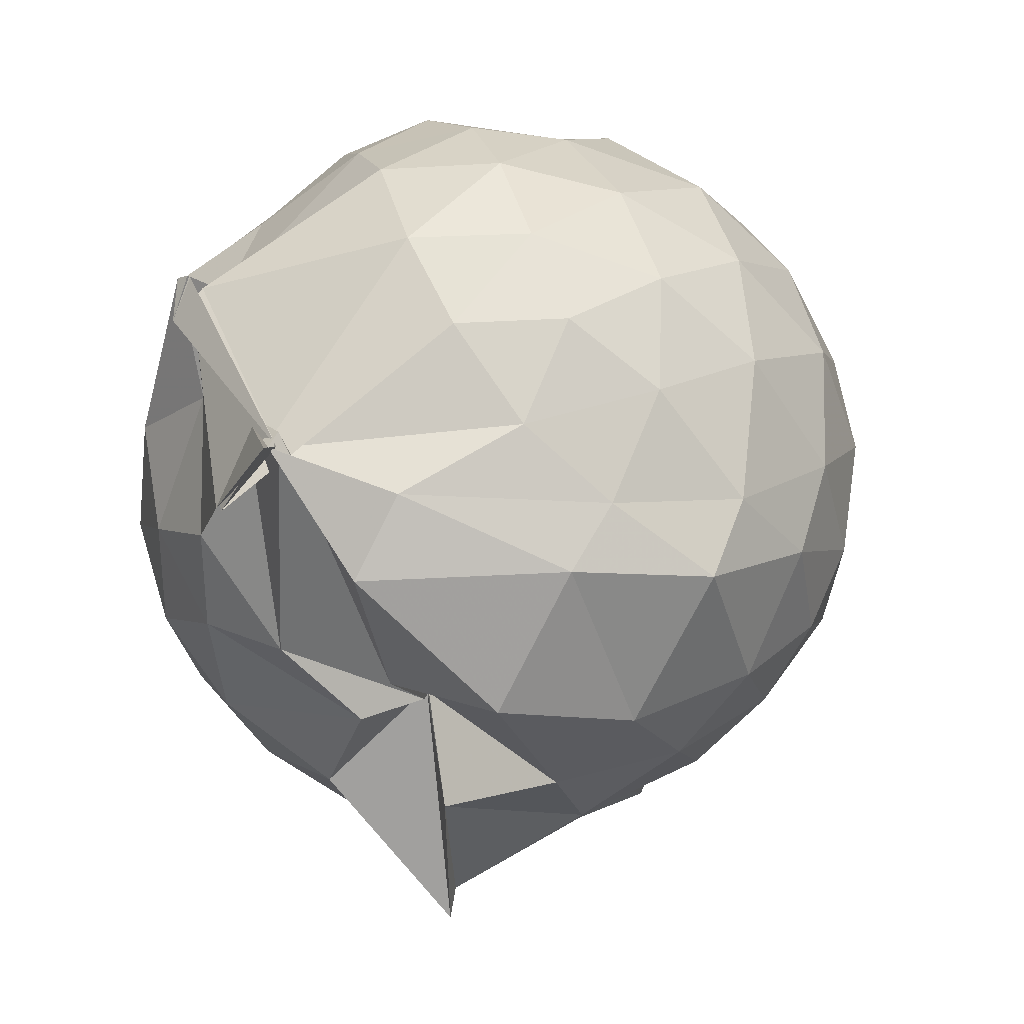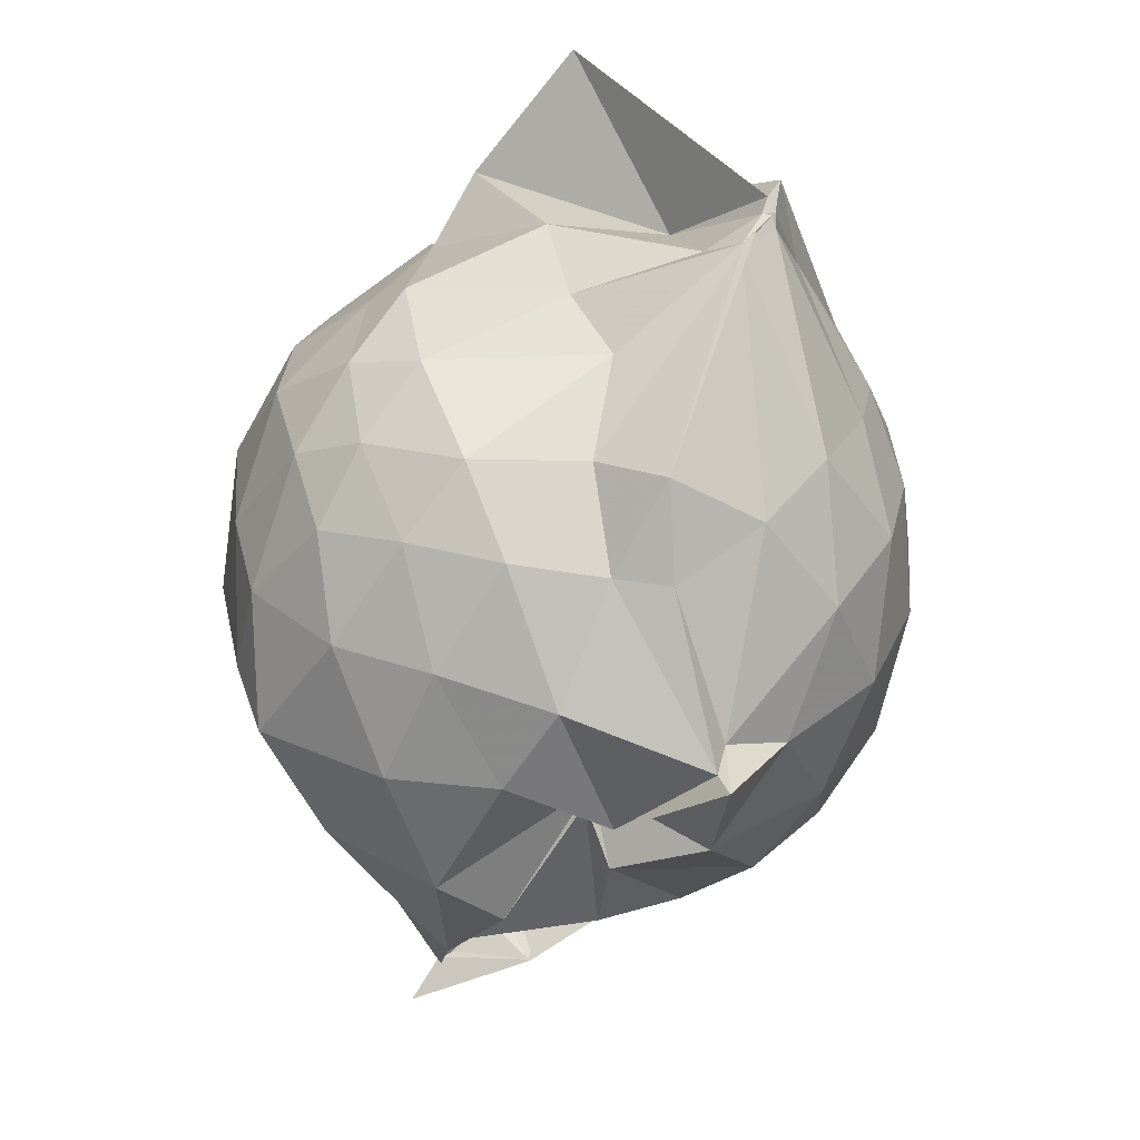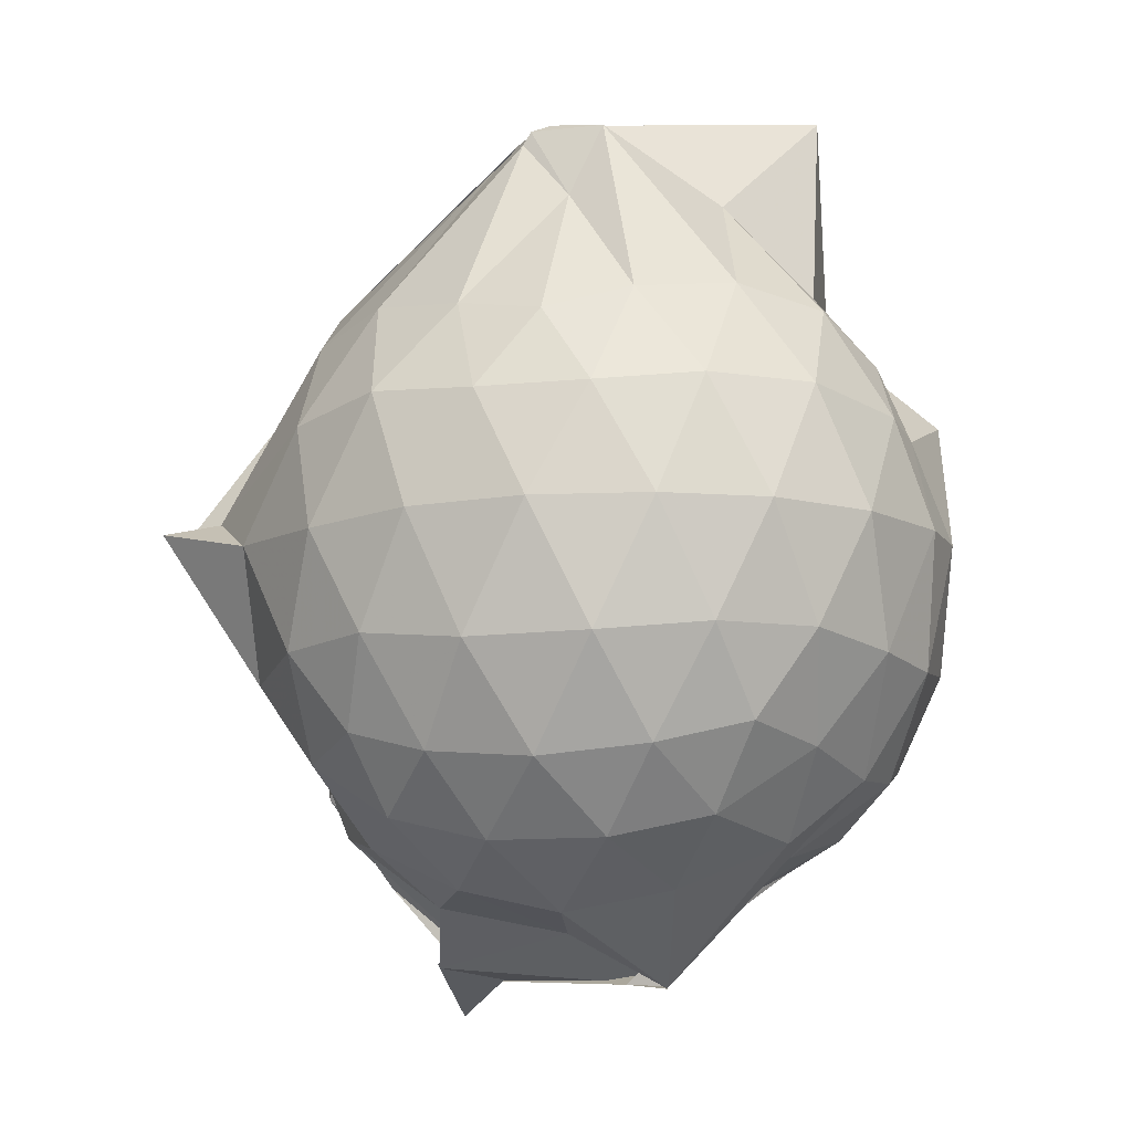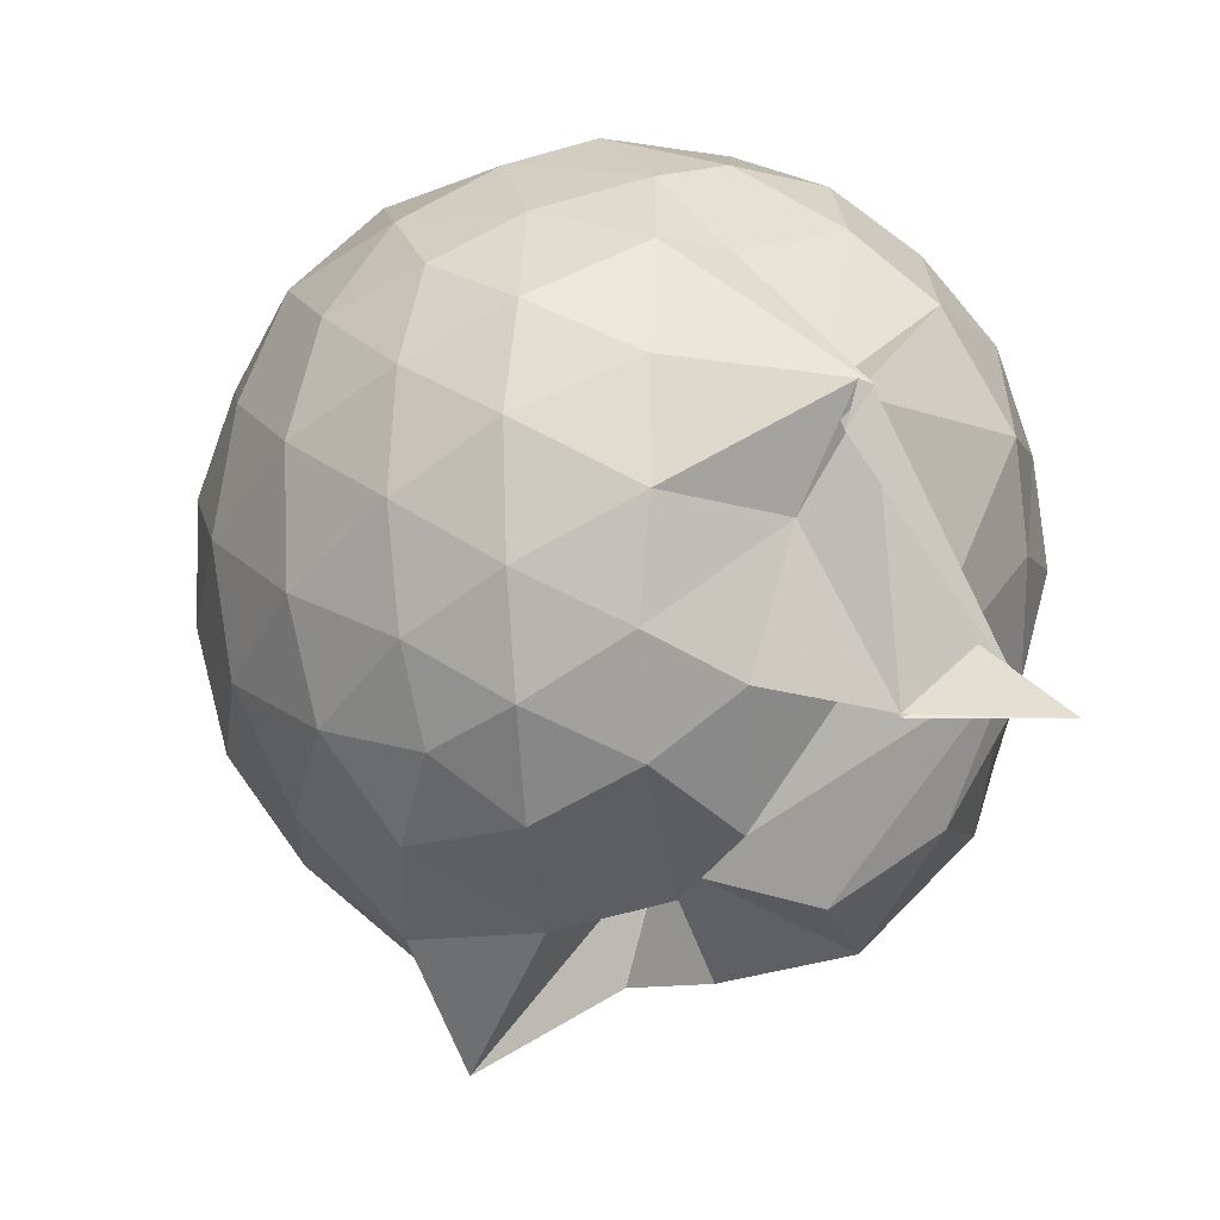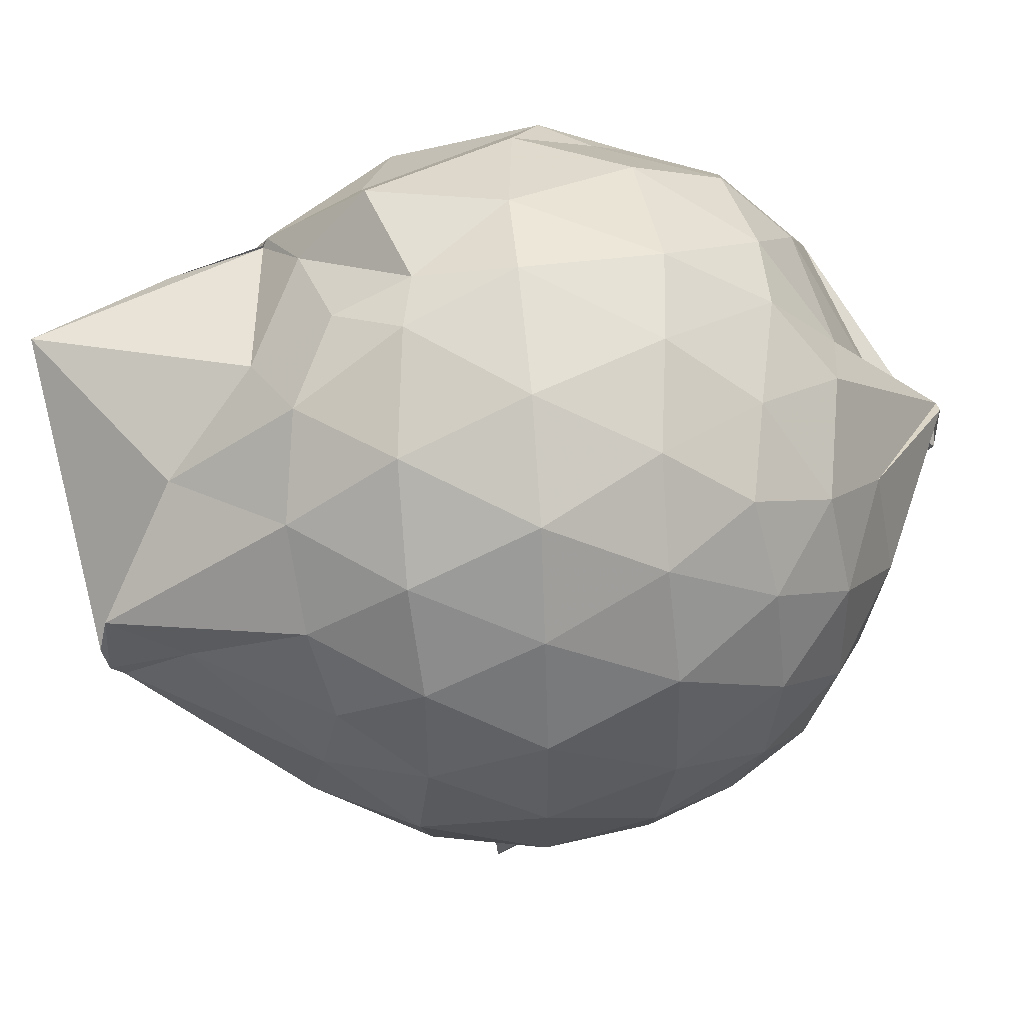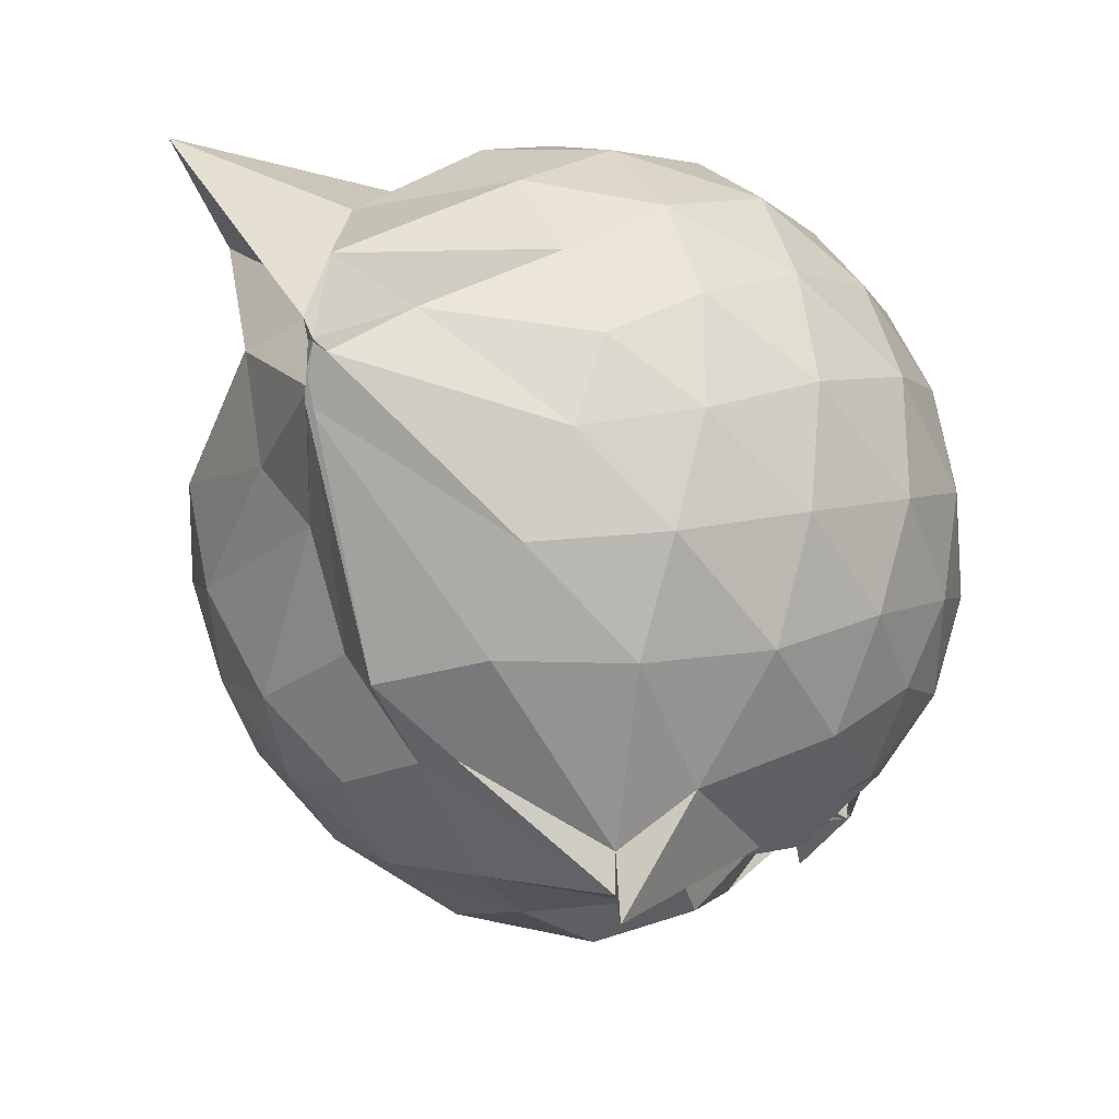
<metadata>
{"format":"obj","ext":"obj","renderer":"f3d","projection":"perspective","resolution":1024,"background":"white","views":[{"elev":-24.9,"azim":-132.7,"up":"+Y"},{"elev":35.0,"azim":-4.2,"up":"+Z"},{"elev":-11.4,"azim":100.7,"up":"+Z"},{"elev":-10.5,"azim":155.9,"up":"+Y"},{"elev":42.2,"azim":85.7,"up":"+Y"},{"elev":-26.6,"azim":52.6,"up":"+Y"}]}
</metadata>
<code>
v 0.3295 -0.3629 1.693
v -0.04215 -0.1213 -0.2666
v 0.7674 -0.2812 1.253
v 0.7115 -0.07192 1.31
v 0.5892 0.153 1.342
v 0.4109 0.3404 1.314
v 0.2253 0.4527 1.218
v -0.06256 0.4026 1.291
v -0.2738 0.31 1.37
v -0.2698 0.3124 1.369
v -0.5699 0.1904 1.241
v -0.659 -0.02417 1.281
v -0.6984 -0.2718 1.296
v -0.6519 -0.5381 1.286
v -0.6024 -0.7479 1.207
v -0.4064 -0.8703 1.247
v -0.1751 -0.9699 1.245
v 0.06121 -0.9937 1.208
v 0.2015 -1.034 1.206
v 0.4216 -0.9057 1.283
v 0.5892 -0.7163 1.328
v 0.7132 -0.4911 1.292
v 0.8481 -0.1503 1.053
v 0.7636 0.1013 1.081
v 0.5918 0.3345 1.089
v 0.3353 0.4982 1.061
v 0.1961 0.5303 1.034
v -0.06415 0.5852 1.129
v -0.3101 0.4143 1.135
v -0.5692 0.3294 1.054
v -0.7324 0.1148 1.038
v -0.8151 -0.1417 1.052
v -0.8116 -0.4496 1.04
v -0.7702 -0.674 0.9884
v -0.5794 -0.9212 0.9999
v -0.3474 -1.05 1.002
v -0.06845 -1.151 0.9486
v 0.2808 -1.275 0.8525
v 0.3084 -1.191 0.8713
v 0.6017 -0.91 1.039
v 0.7656 -0.683 1.072
v 0.8436 -0.4234 1.05
v 0.8494 -0.00217 0.7843
v 0.7452 0.249 0.7861
v 0.5372 0.453 0.7905
v 0.2511 0.5843 0.7992
v 0.04085 0.6169 0.8041
v -0.2958 0.5565 0.7716
v -0.4521 0.4839 0.6954
v -0.705 0.2491 0.7542
v -0.8276 -0.01239 0.7465
v -0.8694 -0.299 0.7404
v -0.8225 -0.6365 0.7338
v -0.7705 -0.8261 0.6846
v -0.4722 -1.076 0.7249
v -0.1999 -1.152 0.7376
v 0.05805 -1.174 0.6189
v 0.3013 -1.346 0.8539
v 0.4715 -1.08 0.7803
v 0.716 -0.8436 0.7638
v 0.8506 -0.5796 0.7746
v 0.8978 -0.2906 0.7791
v 0.7658 0.1169 0.5049
v 0.6143 0.333 0.5096
v 0.392 0.4744 0.4827
v 0.1861 0.5542 0.4634
v -0.1332 0.5706 0.5018
v -0.4063 0.4471 0.5668
v -0.5428 0.3328 0.459
v -0.7329 0.093 0.45
v -0.8313 -0.1683 0.4759
v -0.8134 -0.4441 0.4802
v -0.7043 -0.7014 0.4339
v -0.6238 -0.8566 0.3838
v -0.3608 -1.108 0.4058
v 0.02131 -0.9182 0.5325
v 0.02795 -0.9054 0.5315
v 0.3 -1.082 0.4603
v 0.5908 -0.925 0.4926
v 0.76 -0.705 0.5044
v 0.8391 -0.4477 0.4734
v 0.8456 -0.1486 0.4794
v 0.6273 0.1866 0.2982
v 0.4302 0.3073 0.2598
v 0.179 0.3964 0.2076
v 0.01027 0.4449 0.2174
v -0.2448 0.4494 0.2714
v -0.4427 0.3202 0.2437
v -0.59 0.1329 0.199
v -0.6806 -0.09006 0.2135
v -0.743 -0.314 0.268
v -0.6449 -0.5568 0.2215
v -0.4581 -0.7259 0.0221
v -0.3355 -0.8991 0.005134
v -0.1973 -1.038 0.2302
v 0.00907 -0.9444 0.5074
v 0.06286 -1.018 0.3606
v 0.4334 -0.9053 0.2433
v 0.6174 -0.7678 0.2946
v 0.6935 -0.5649 0.2377
v 0.7309 -0.304 0.2151
v 0.7034 -0.03577 0.2427
v 0.5728 -0.2514 1.591
v 0.5348 -0.1743 1.778
v 0.3528 0.09245 1.613
v 0.2036 0.299 1.41
v -0.2581 0.2933 1.379
v -0.2545 0.3016 1.381
v -0.3001 0.2377 1.421
v -0.4653 -0.1445 1.468
v -0.515 -0.4128 1.457
v -0.4925 -0.6484 1.379
v -0.2561 -0.7826 1.408
v 0.03676 -0.7802 1.387
v 0.1982 -0.9199 1.425
v 0.4073 -0.4533 1.744
v 0.4969 -0.3802 1.753
v 0.4958 -0.3611 1.787
v 0.4838 -0.3114 1.804
v 0.0712 0.3048 1.917
v -0.1835 0.2723 1.603
v -0.2989 0.1249 1.469
v -0.3739 -0.2509 1.562
v -0.3454 -0.5158 1.515
v 0.1021 -0.5438 1.53
v 0.446 -0.4081 1.768
v 0.4875 -0.3623 1.781
v 0.4664 -0.3496 1.78
v 0.2803 -0.09519 1.597
v -0.02232 -0.09339 1.638
v 0.0124 -0.3874 1.604
v 0.4108 -0.4295 1.746
v 0.5147 0.07977 0.09804
v 0.2495 0.2179 0.0527
v 0.09588 0.2032 0.03194
v -0.1933 0.3026 0.09845
v -0.3606 0.15 0.03087
v -0.5064 -0.1131 -0.005312
v -0.5756 -0.3311 0.07411
v -0.2007 -0.577 -0.1402
v -0.3534 -0.6678 -0.2563
v -0.3474 -0.6179 -0.2257
v 0.04381 -0.9188 0.1023
v 0.2693 -0.8001 0.05625
v 0.5122 -0.6965 0.1051
v 0.5581 -0.4494 0.04425
v 0.5663 -0.1648 0.04562
v 0.3161 -0.04496 -0.05771
v -0.04082 -0.1191 -0.2738
v -0.01001 -0.09751 -0.1432
v -0.02846 -0.1272 -0.2208
v -0.1214 -0.7243 -0.2038
v -0.4338 -0.7231 -0.3275
v -0.1616 -0.4878 -0.1797
v 0.1242 -0.6618 -0.07971
v 0.3362 -0.5662 -0.05276
v 0.3372 -0.3151 -0.1093
v -0.005906 -0.1119 -0.2761
v 0.01796 -0.2108 -0.2658
v -0.358 -0.6614 -0.2374
v -0.1179 -0.7186 -0.2144
v 0.05628 -0.3522 -0.1415
f 3 23 4
f 4 23 24
f 4 24 5
f 5 24 25
f 5 25 6
f 6 25 26
f 6 26 7
f 7 26 27
f 7 27 8
f 8 27 28
f 8 28 9
f 9 28 29
f 9 29 10
f 10 29 30
f 10 30 11
f 11 30 31
f 11 31 12
f 12 31 32
f 12 32 13
f 13 32 33
f 13 33 14
f 14 33 34
f 14 34 15
f 15 34 35
f 15 35 16
f 16 35 36
f 16 36 17
f 17 36 37
f 17 37 18
f 18 37 38
f 18 38 19
f 19 38 39
f 19 39 20
f 20 39 40
f 20 40 21
f 21 40 41
f 21 41 22
f 22 41 42
f 22 42 3
f 3 42 23
f 23 43 24
f 24 43 44
f 24 44 25
f 25 44 45
f 25 45 26
f 26 45 46
f 26 46 27
f 27 46 47
f 27 47 28
f 28 47 48
f 28 48 29
f 29 48 49
f 29 49 30
f 30 49 50
f 30 50 31
f 31 50 51
f 31 51 32
f 32 51 52
f 32 52 33
f 33 52 53
f 33 53 34
f 34 53 54
f 34 54 35
f 35 54 55
f 35 55 36
f 36 55 56
f 36 56 37
f 37 56 57
f 37 57 38
f 38 57 58
f 38 58 39
f 39 58 59
f 39 59 40
f 40 59 60
f 40 60 41
f 41 60 61
f 41 61 42
f 42 61 62
f 42 62 23
f 23 62 43
f 43 63 44
f 44 63 64
f 44 64 45
f 45 64 65
f 45 65 46
f 46 65 66
f 46 66 47
f 47 66 67
f 47 67 48
f 48 67 68
f 48 68 49
f 49 68 69
f 49 69 50
f 50 69 70
f 50 70 51
f 51 70 71
f 51 71 52
f 52 71 72
f 52 72 53
f 53 72 73
f 53 73 54
f 54 73 74
f 54 74 55
f 55 74 75
f 55 75 56
f 56 75 76
f 56 76 57
f 57 76 77
f 57 77 58
f 58 77 78
f 58 78 59
f 59 78 79
f 59 79 60
f 60 79 80
f 60 80 61
f 61 80 81
f 61 81 62
f 62 81 82
f 62 82 43
f 43 82 63
f 63 83 64
f 64 83 84
f 64 84 65
f 65 84 85
f 65 85 66
f 66 85 86
f 66 86 67
f 67 86 87
f 67 87 68
f 68 87 88
f 68 88 69
f 69 88 89
f 69 89 70
f 70 89 90
f 70 90 71
f 71 90 91
f 71 91 72
f 72 91 92
f 72 92 73
f 73 92 93
f 73 93 74
f 74 93 94
f 74 94 75
f 75 94 95
f 75 95 76
f 76 95 96
f 76 96 77
f 77 96 97
f 77 97 78
f 78 97 98
f 78 98 79
f 79 98 99
f 79 99 80
f 80 99 100
f 80 100 81
f 81 100 101
f 81 101 82
f 82 101 102
f 82 102 63
f 63 102 83
f 103 104 118
f 104 119 118
f 104 105 119
f 105 120 119
f 105 106 120
f 106 107 120
f 107 121 120
f 107 108 121
f 108 122 121
f 108 109 122
f 109 110 122
f 110 123 122
f 110 111 123
f 111 124 123
f 111 112 124
f 112 113 124
f 113 125 124
f 113 114 125
f 114 126 125
f 114 115 126
f 115 116 126
f 116 127 126
f 116 117 127
f 117 118 127
f 117 103 118
f 118 119 128
f 119 129 128
f 119 120 129
f 120 121 129
f 121 130 129
f 121 122 130
f 122 123 130
f 123 131 130
f 123 124 131
f 124 125 131
f 125 132 131
f 125 126 132
f 126 127 132
f 127 128 132
f 127 118 128
f 133 148 134
f 134 148 149
f 134 149 135
f 135 149 150
f 135 150 136
f 136 150 137
f 137 150 151
f 137 151 138
f 138 151 152
f 138 152 139
f 139 152 140
f 140 152 153
f 140 153 141
f 141 153 154
f 141 154 142
f 142 154 143
f 143 154 155
f 143 155 144
f 144 155 156
f 144 156 145
f 145 156 146
f 146 156 157
f 146 157 147
f 147 157 148
f 147 148 133
f 148 158 149
f 149 158 159
f 149 159 150
f 150 159 151
f 151 159 160
f 151 160 152
f 152 160 153
f 153 160 161
f 153 161 154
f 154 161 155
f 155 161 162
f 155 162 156
f 156 162 157
f 157 162 158
f 157 158 148
f 3 4 103
f 103 4 104
f 4 5 104
f 104 5 105
f 5 6 105
f 105 6 106
f 6 7 106
f 7 8 106
f 106 8 107
f 8 9 107
f 107 9 108
f 9 10 108
f 108 10 109
f 10 11 109
f 11 12 109
f 109 12 110
f 12 13 110
f 110 13 111
f 13 14 111
f 111 14 112
f 14 15 112
f 15 16 112
f 112 16 113
f 16 17 113
f 113 17 114
f 17 18 114
f 114 18 115
f 18 19 115
f 19 20 115
f 115 20 116
f 20 21 116
f 116 21 117
f 21 22 117
f 117 22 103
f 22 3 103
f 83 133 84
f 84 133 134
f 84 134 85
f 85 134 135
f 85 135 86
f 86 135 136
f 86 136 87
f 87 136 88
f 88 136 137
f 88 137 89
f 89 137 138
f 89 138 90
f 90 138 139
f 90 139 91
f 91 139 92
f 92 139 140
f 92 140 93
f 93 140 141
f 93 141 94
f 94 141 142
f 94 142 95
f 95 142 96
f 96 142 143
f 96 143 97
f 97 143 144
f 97 144 98
f 98 144 145
f 98 145 99
f 99 145 100
f 100 145 146
f 100 146 101
f 101 146 147
f 101 147 102
f 102 147 133
f 102 133 83
f 128 129 1
f 129 130 1
f 130 131 1
f 131 132 1
f 132 128 1
f 159 158 2
f 160 159 2
f 161 160 2
f 162 161 2
f 158 162 2

</code>
